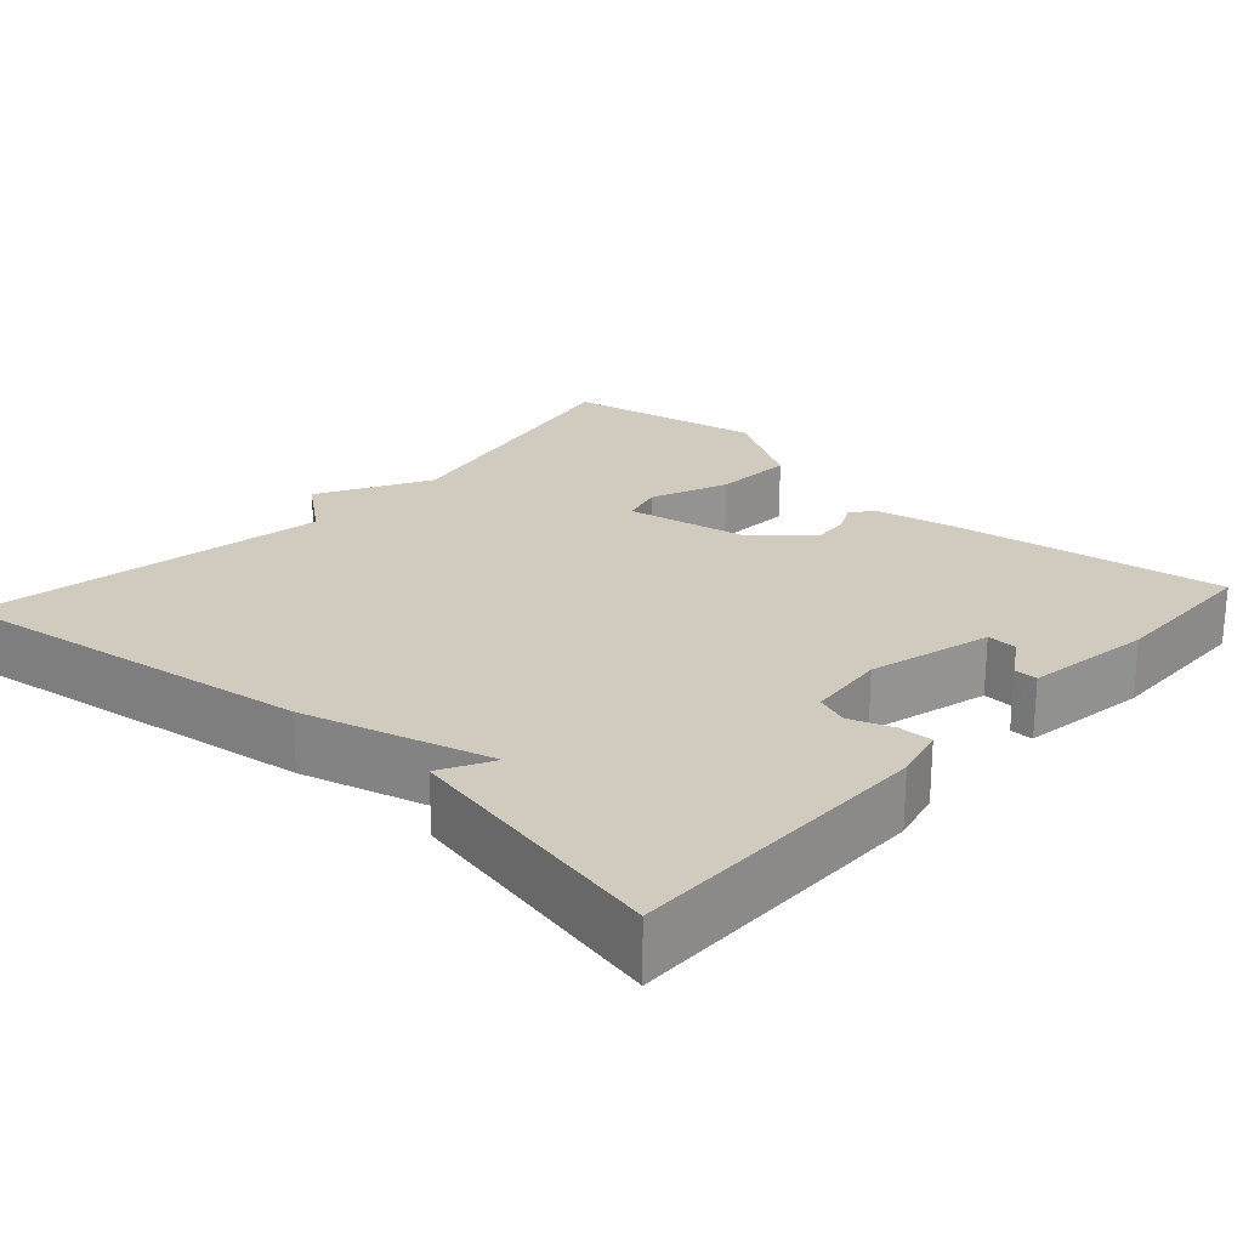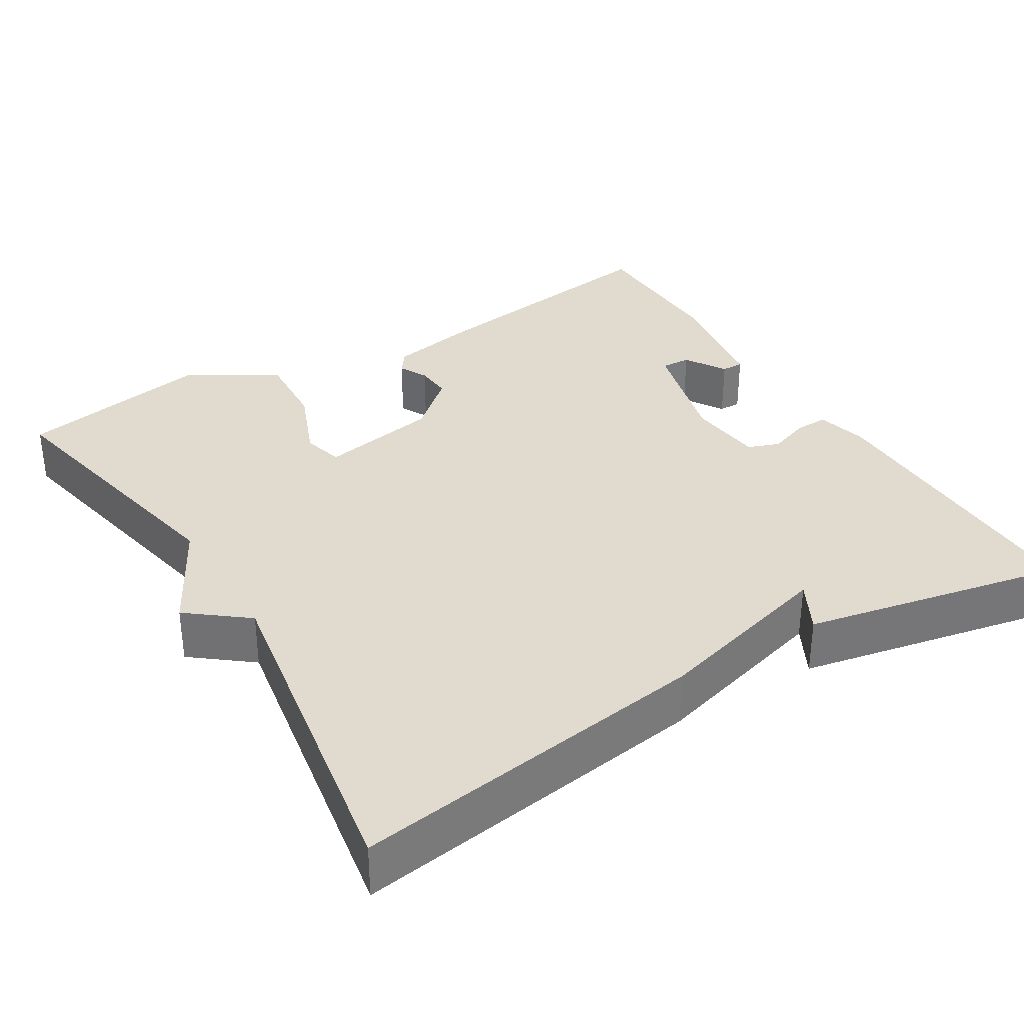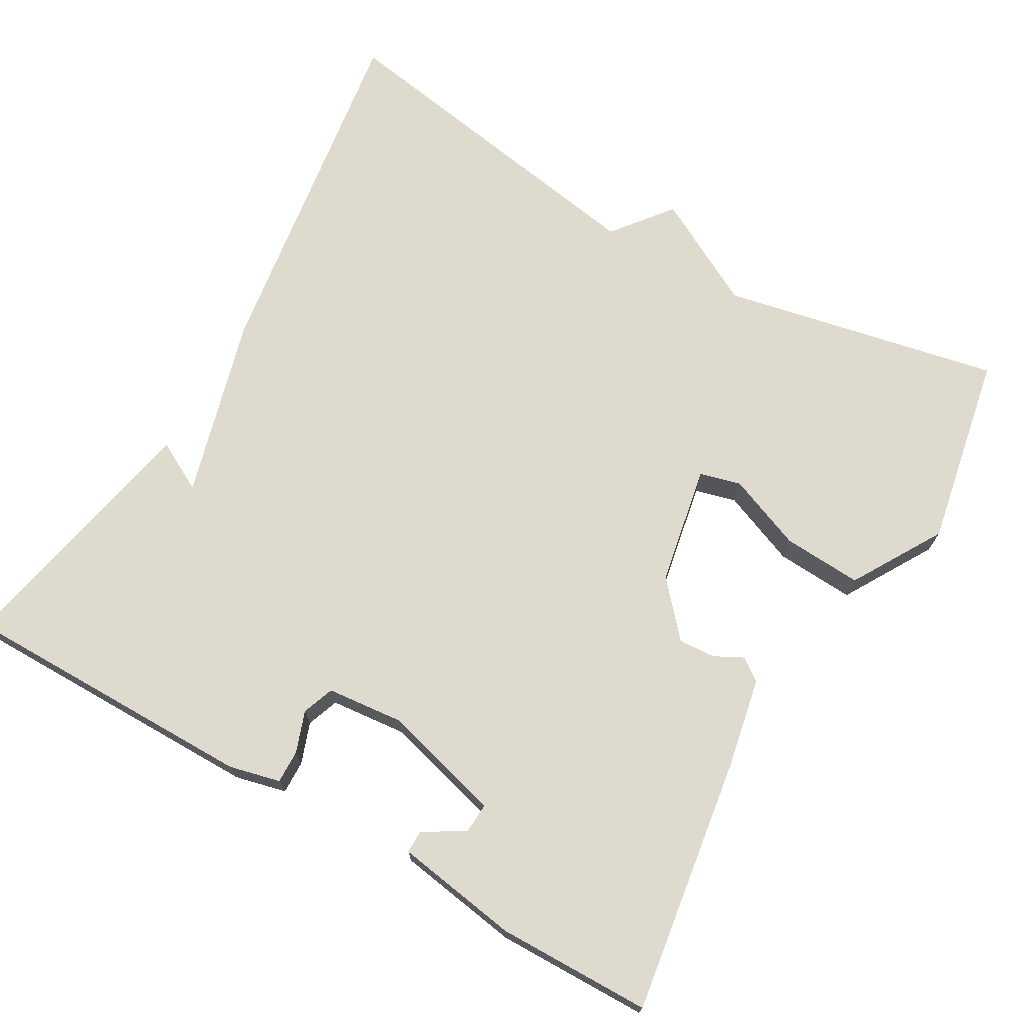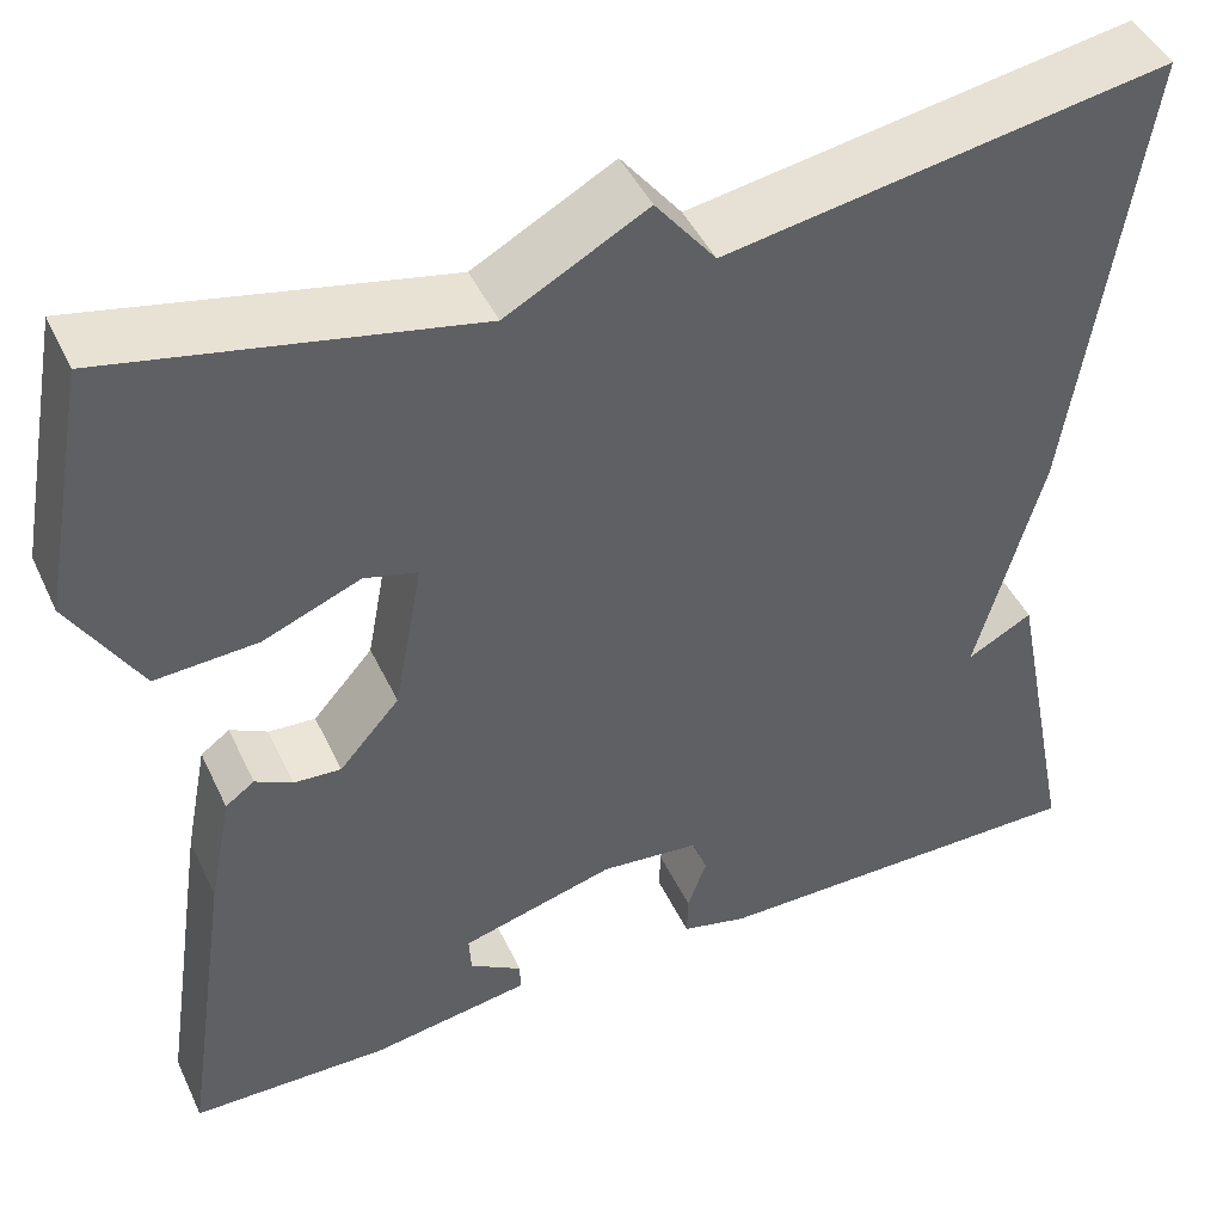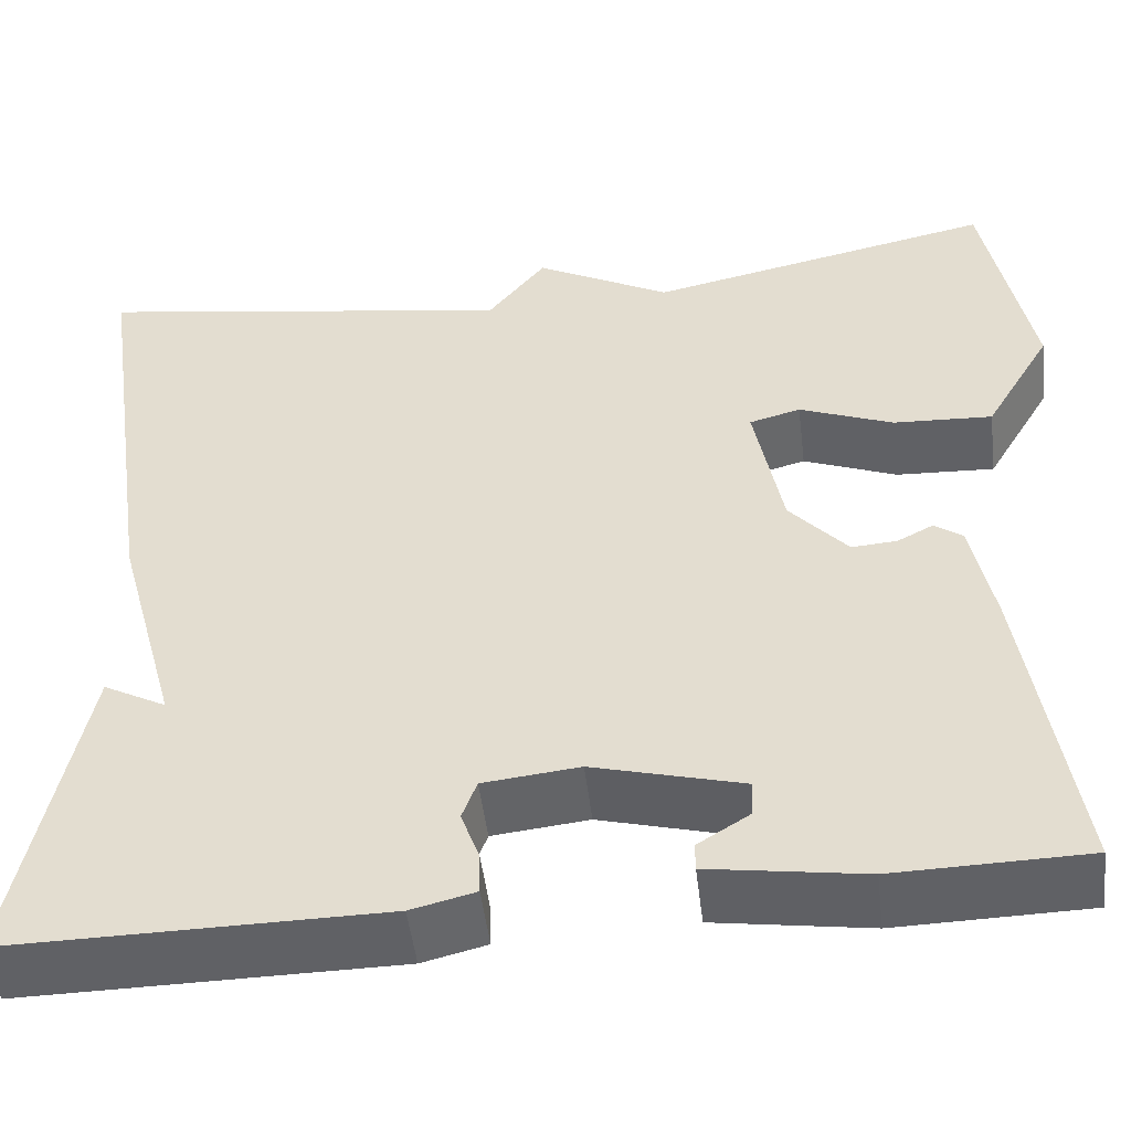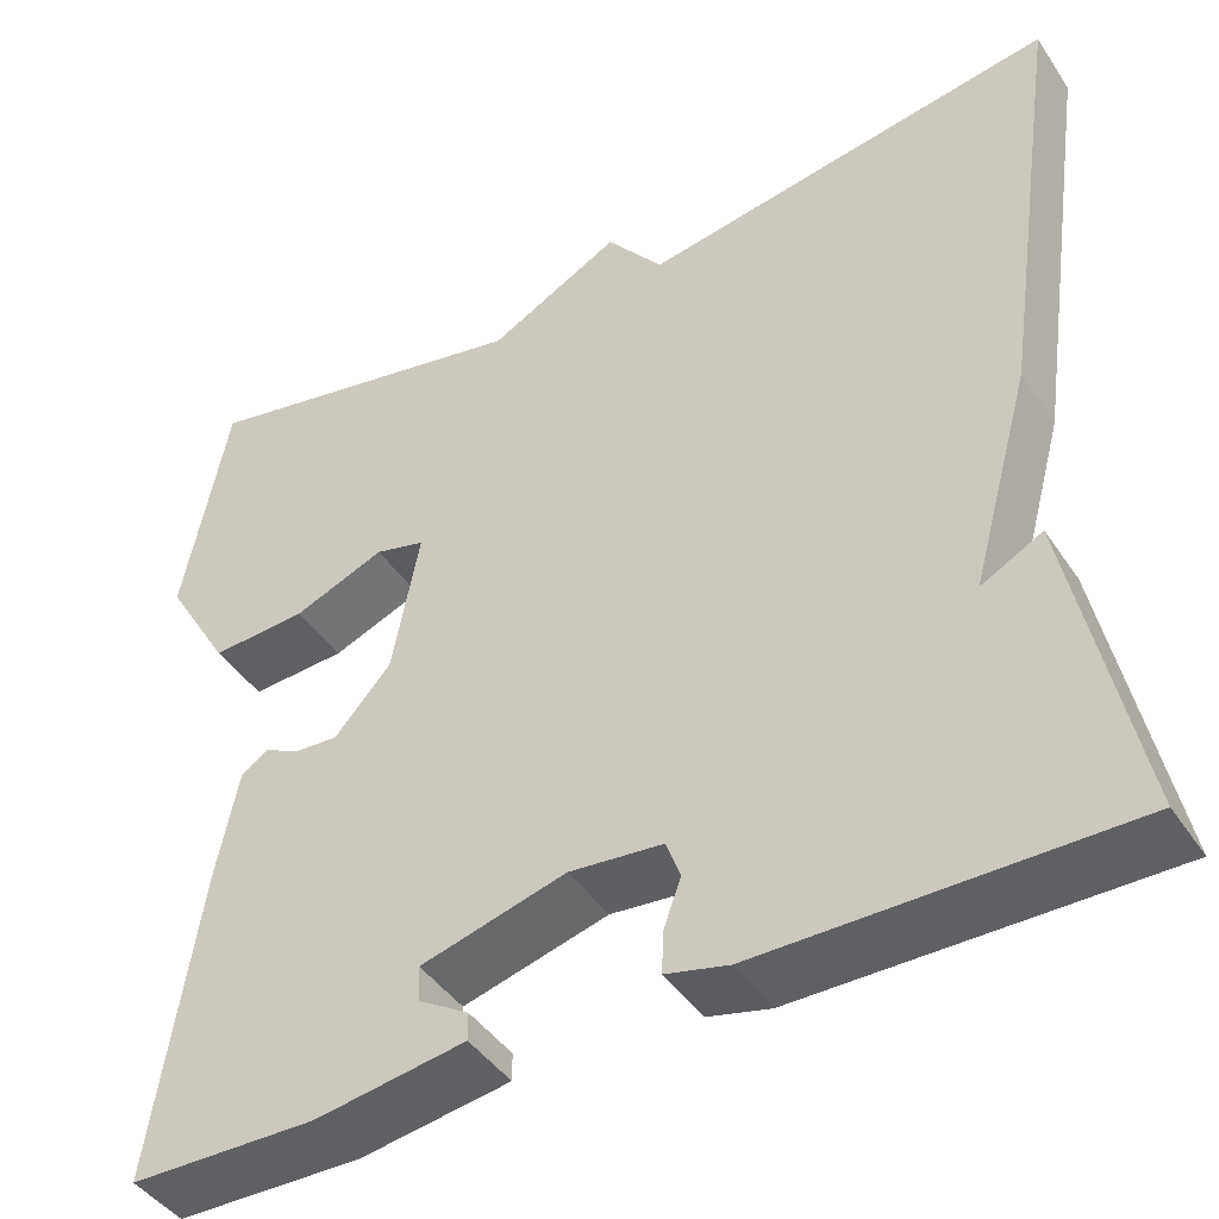
<metadata>
{"format":"obj","ext":"obj","renderer":"f3d","projection":"perspective","resolution":1024,"background":"white","views":[{"elev":23.3,"azim":132.2,"up":"+Y"},{"elev":33.7,"azim":58.7,"up":"+Y"},{"elev":71.3,"azim":-150.1,"up":"+Y"},{"elev":45.5,"azim":-24.2,"up":"+Z"},{"elev":-50.1,"azim":-173.0,"up":"+Z"},{"elev":-43.8,"azim":31.4,"up":"+Z"}]}
</metadata>
<code>
v -0.5 0.07 -0.5
v -0.451 0.07 -0.172
v -0.428 0.07 -0.055
v -0.399 0.07 -0.034
v -0.362 0.07 -0.053
v -0.315 0.07 -0.056
v -0.255 0.07 0.012
v -0.226 0.07 0.166
v -0.279 0.07 0.18
v -0.376 0.07 0.141
v -0.478 0.07 0.135
v -0.547 0.07 0.251
v -0.5 0.07 0.5
v -0.141 0.07 0.426
v -0.001 0.07 0.502
v 0.059 0.07 0.426
v 0.5 0.07 0.5
v 0.432 0.07 0.037
v 0.367 0.07 -0.198
v 0.432 0.07 -0.163
v 0.5 0.07 -0.5
v 0.115 0.07 -0.499
v 0.049 0.07 -0.483
v 0.05 0.07 -0.44
v 0.069 0.07 -0.387
v 0.054 0.07 -0.346
v -0.045 0.07 -0.336
v -0.199 0.07 -0.378
v -0.197 0.07 -0.416
v -0.144 0.07 -0.449
v -0.144 0.07 -0.478
v -0.303 0.07 -0.503
v -0.5 0 -0.5
v -0.451 0 -0.172
v -0.428 0 -0.055
v -0.399 0 -0.034
v -0.362 0 -0.053
v -0.315 0 -0.056
v -0.255 0 0.012
v -0.226 0 0.166
v -0.279 0 0.18
v -0.376 0 0.141
v -0.478 0 0.135
v -0.547 0 0.251
v -0.5 0 0.5
v -0.141 0 0.426
v -0.001 0 0.502
v 0.059 0 0.426
v 0.5 0 0.5
v 0.432 0 0.037
v 0.367 0 -0.198
v 0.432 0 -0.163
v 0.5 0 -0.5
v 0.115 0 -0.499
v 0.049 0 -0.483
v 0.05 0 -0.44
v 0.069 0 -0.387
v 0.054 0 -0.346
v -0.045 0 -0.336
v -0.199 0 -0.378
v -0.197 0 -0.416
v -0.144 0 -0.449
v -0.144 0 -0.478
v -0.303 0 -0.503
f 31 32 1
f 30 31 1
f 29 30 1
f 3 4 5
f 2 3 5
f 1 2 5
f 29 1 5
f 28 29 5
f 27 28 5 6
f 26 27 6 7
f 23 24 25
f 22 23 25
f 21 22 25
f 20 21 25
f 19 20 25
f 19 25 26
f 18 19 26
f 17 18 26
f 16 17 26
f 26 7 8
f 16 26 8
f 15 16 8
f 14 15 8
f 12 13 14
f 11 12 14
f 10 11 14
f 9 10 14
f 8 9 14
f 33 64 63
f 33 63 62
f 33 62 61
f 37 36 35
f 37 35 34
f 37 34 33
f 37 33 61
f 37 61 60
f 38 37 60 59
f 39 38 59 58
f 57 56 55
f 57 55 54
f 57 54 53
f 57 53 52
f 57 52 51
f 58 57 51
f 58 51 50
f 58 50 49
f 58 49 48
f 40 39 58
f 40 58 48
f 40 48 47
f 40 47 46
f 46 45 44
f 46 44 43
f 46 43 42
f 46 42 41
f 46 41 40
f 1 33 34 2
f 2 34 35 3
f 3 35 36 4
f 4 36 37 5
f 5 37 38 6
f 6 38 39 7
f 7 39 40 8
f 8 40 41 9
f 9 41 42 10
f 10 42 43 11
f 11 43 44 12
f 12 44 45 13
f 13 45 46 14
f 14 46 47 15
f 15 47 48 16
f 16 48 49 17
f 17 49 50 18
f 18 50 51 19
f 19 51 52 20
f 20 52 53 21
f 21 53 54 22
f 22 54 55 23
f 23 55 56 24
f 24 56 57 25
f 25 57 58 26
f 26 58 59 27
f 27 59 60 28
f 28 60 61 29
f 29 61 62 30
f 30 62 63 31
f 31 63 64 32
f 32 64 33 1

</code>
